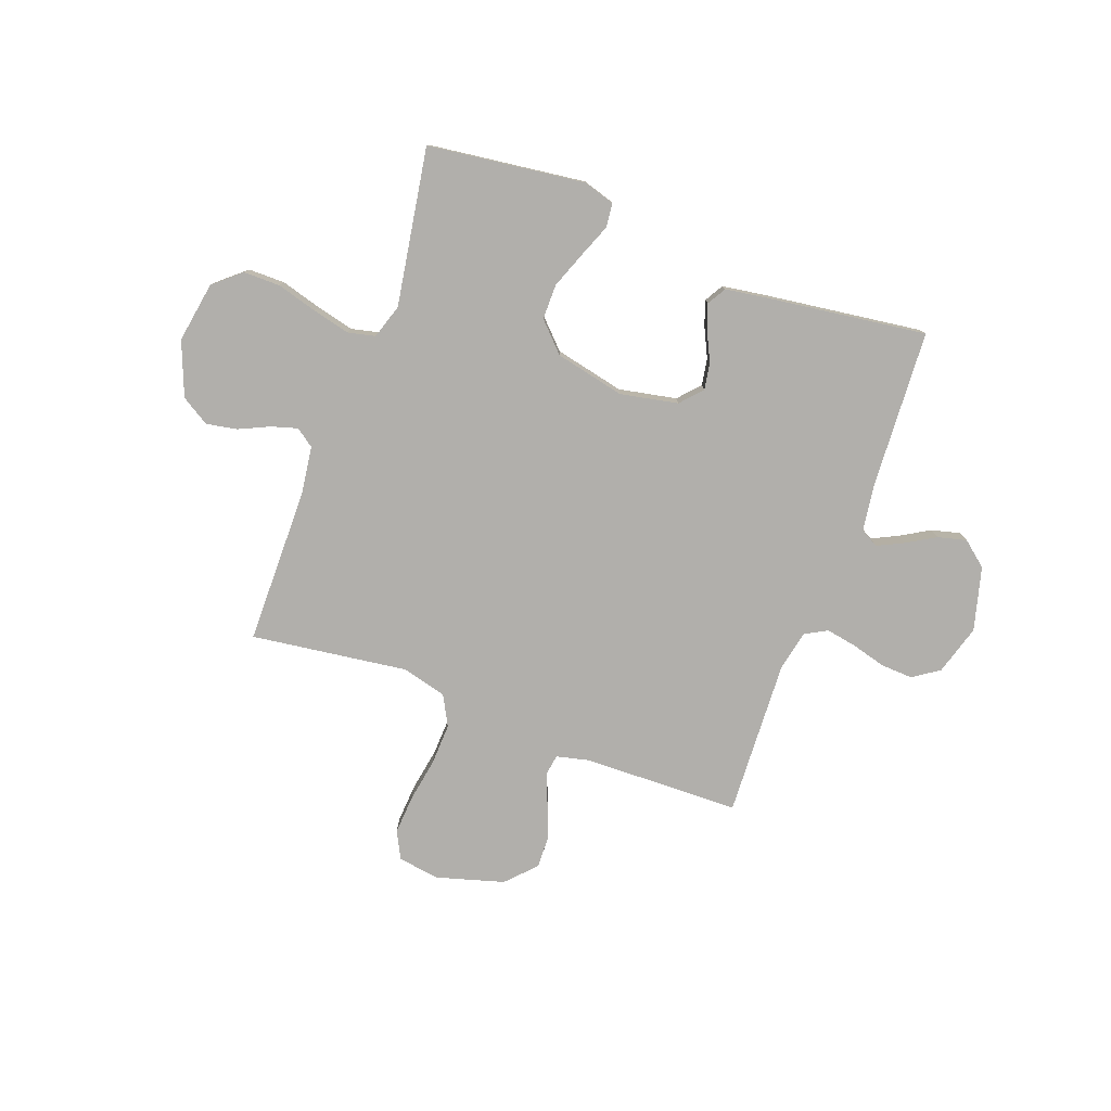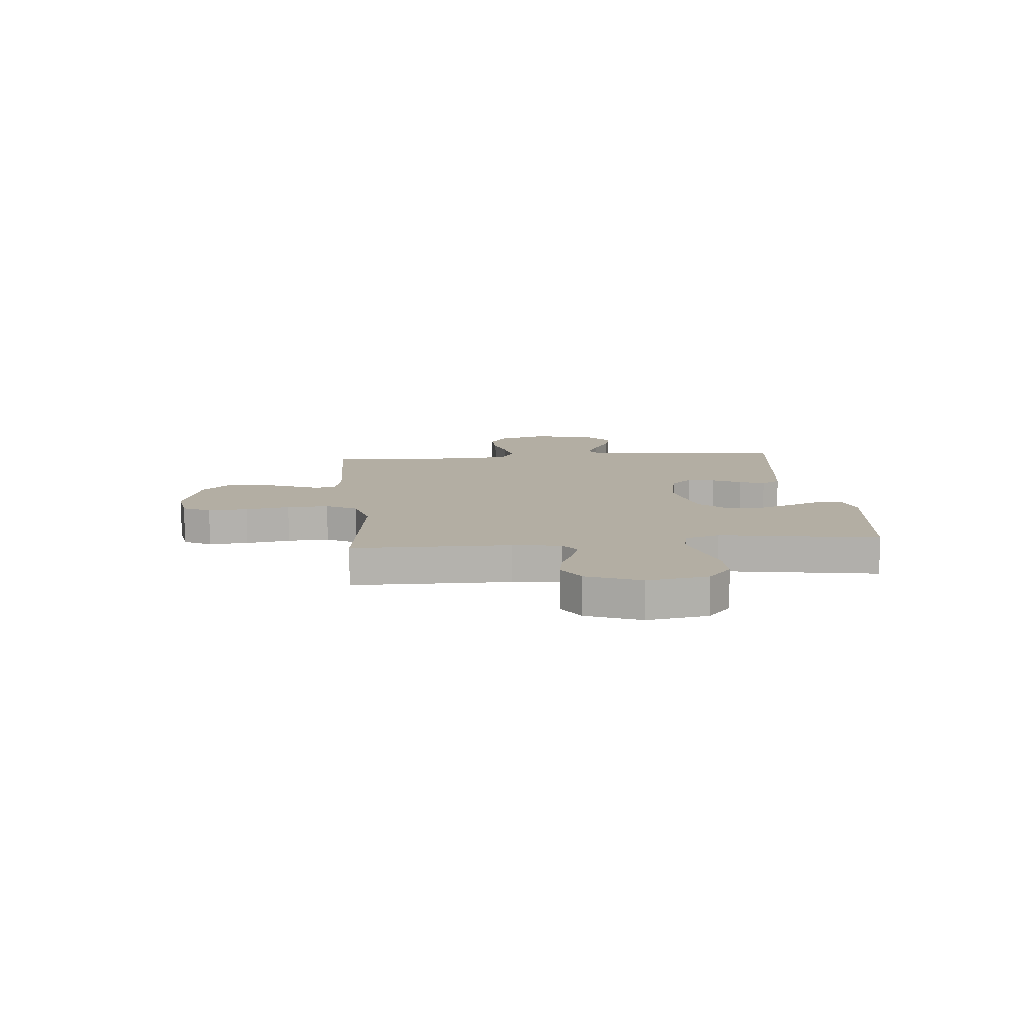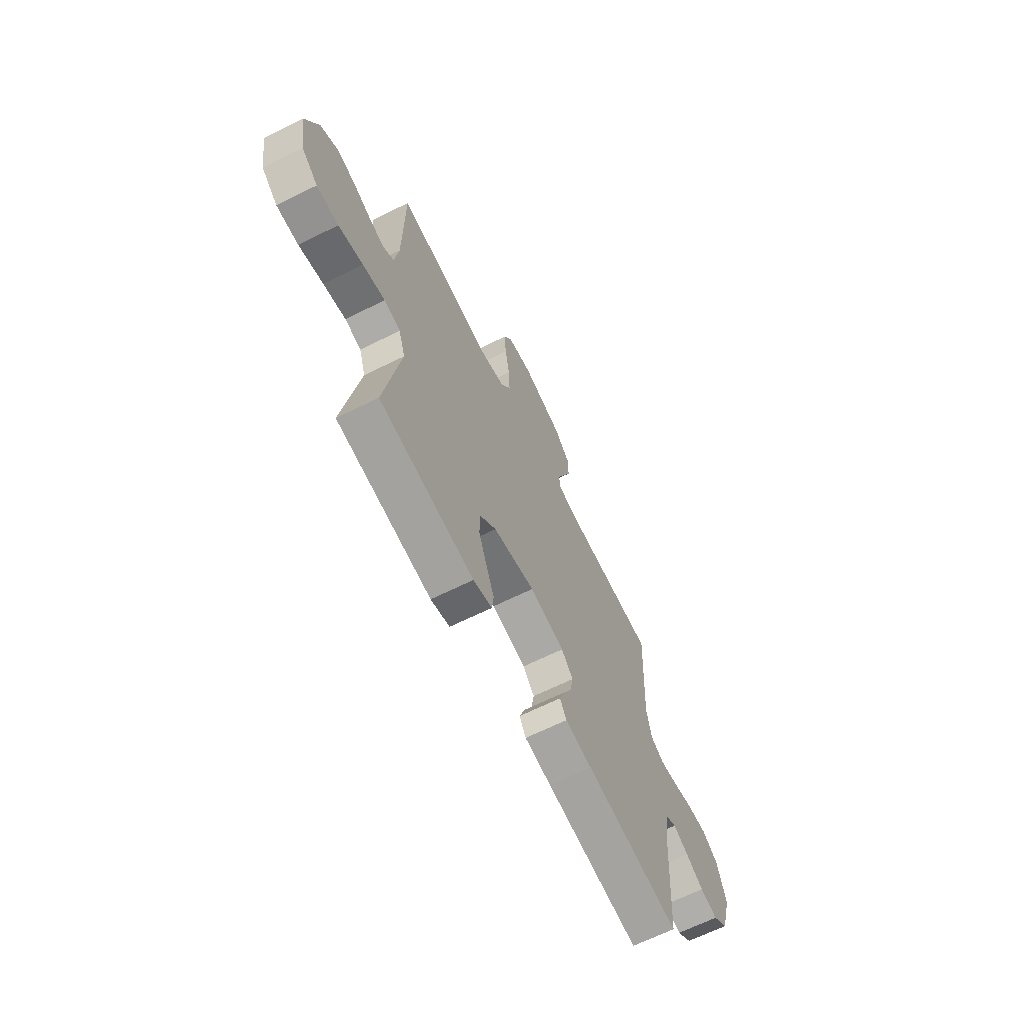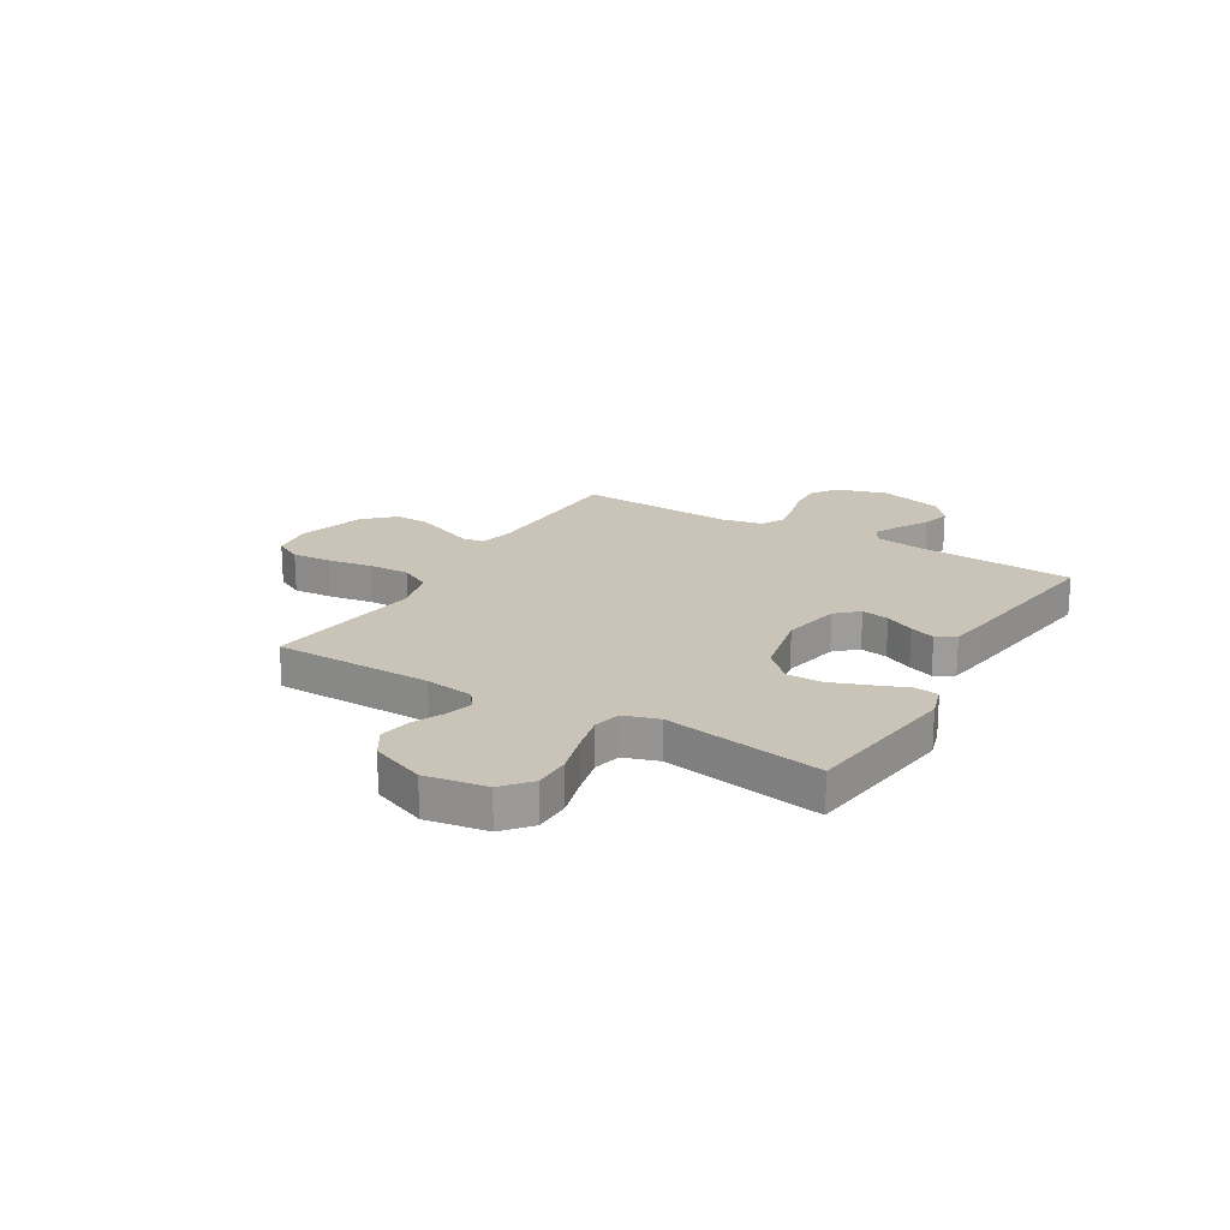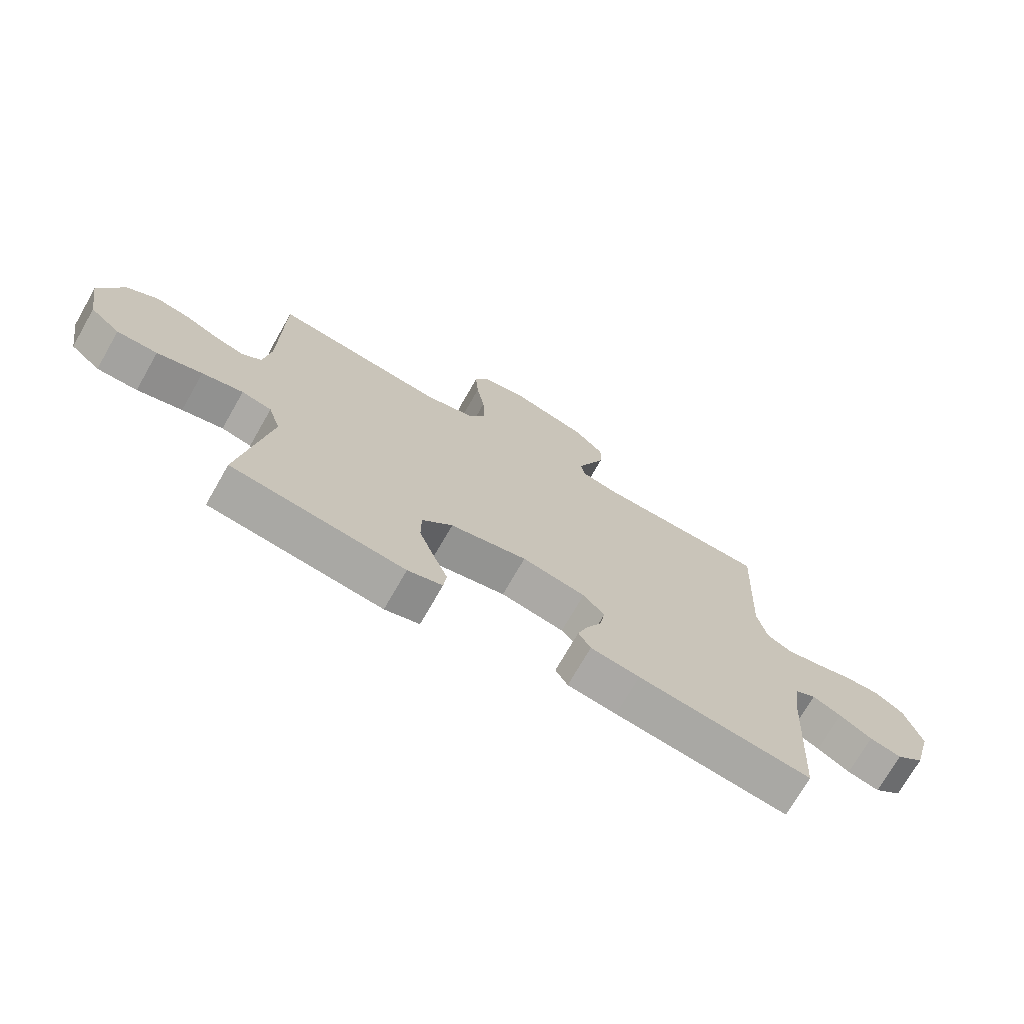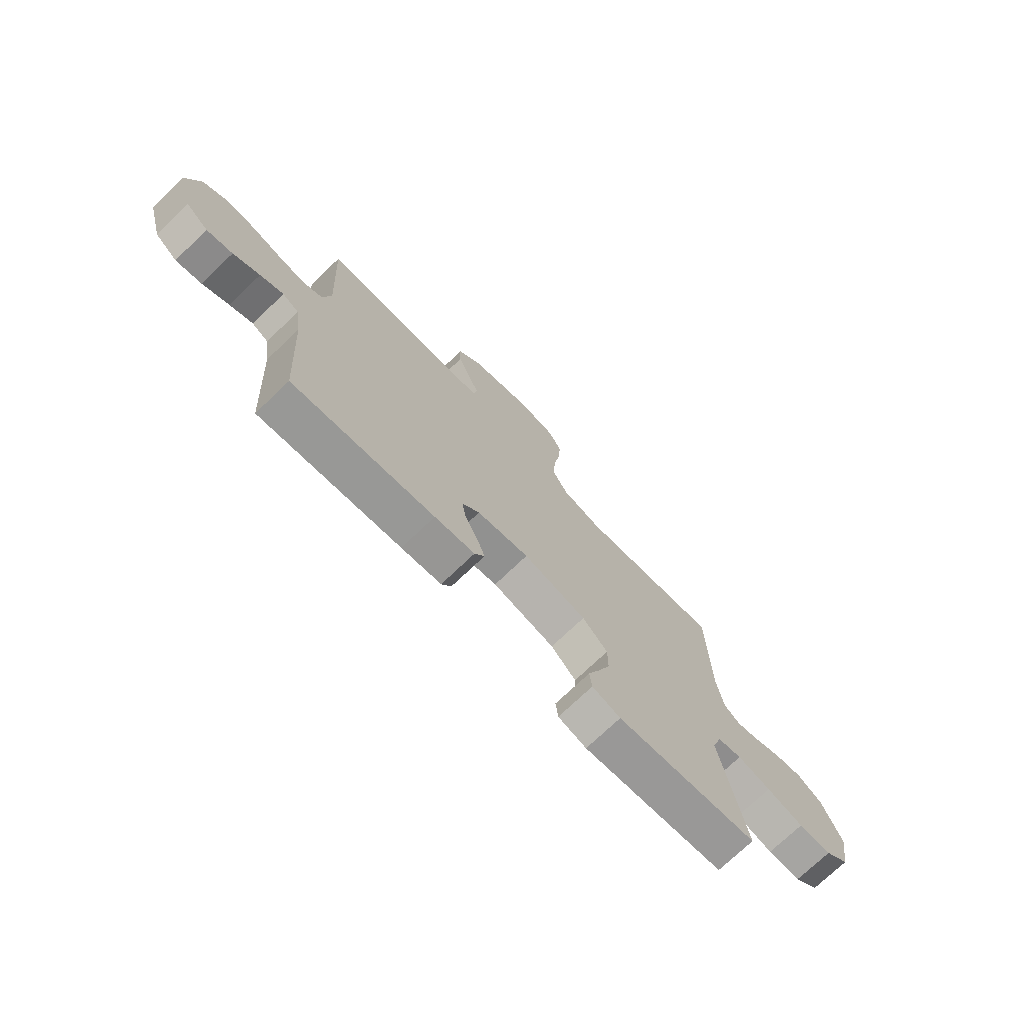
<metadata>
{"format":"obj","ext":"obj","renderer":"f3d","projection":"perspective","resolution":1024,"background":"white","views":[{"elev":-78.1,"azim":159.6,"up":"+Y"},{"elev":11.0,"azim":84.5,"up":"+Y"},{"elev":-66.5,"azim":116.4,"up":"+Z"},{"elev":19.9,"azim":120.7,"up":"+Y"},{"elev":-72.5,"azim":150.2,"up":"+Z"},{"elev":-73.7,"azim":-46.3,"up":"+Z"}]}
</metadata>
<code>
v -0.5 0.07 -0.5
v -0.518 0.07 -0.2
v -0.531 0.07 -0.108
v -0.566 0.07 -0.089
v -0.615 0.07 -0.113
v -0.671 0.07 -0.146
v -0.726 0.07 -0.16
v -0.774 0.07 -0.121
v -0.807 0.07 0
v -0.779 0.07 0.096
v -0.729 0.07 0.13
v -0.667 0.07 0.127
v -0.601 0.07 0.109
v -0.543 0.07 0.099
v -0.501 0.07 0.122
v -0.485 0.07 0.2
v -0.5 0.07 0.5
v -0.2 0.07 0.507
v -0.137 0.07 0.522
v -0.131 0.07 0.562
v -0.154 0.07 0.619
v -0.18 0.07 0.684
v -0.182 0.07 0.748
v -0.13 0.07 0.803
v 0 0.07 0.841
v 0.079 0.07 0.829
v 0.106 0.07 0.777
v 0.101 0.07 0.702
v 0.087 0.07 0.618
v 0.084 0.07 0.539
v 0.115 0.07 0.481
v 0.2 0.07 0.459
v 0.5 0.07 0.5
v 0.503 0.07 0.2
v 0.516 0.07 0.108
v 0.551 0.07 0.083
v 0.601 0.07 0.098
v 0.659 0.07 0.125
v 0.718 0.07 0.136
v 0.772 0.07 0.103
v 0.813 0.07 0
v 0.794 0.07 -0.116
v 0.742 0.07 -0.161
v 0.672 0.07 -0.161
v 0.594 0.07 -0.139
v 0.523 0.07 -0.122
v 0.471 0.07 -0.134
v 0.45 0.07 -0.2
v 0.5 0.07 -0.5
v 0.2 0.07 -0.539
v 0.14 0.07 -0.521
v 0.135 0.07 -0.475
v 0.16 0.07 -0.412
v 0.186 0.07 -0.342
v 0.186 0.07 -0.275
v 0.133 0.07 -0.221
v 0 0.07 -0.192
v -0.11 0.07 -0.214
v -0.147 0.07 -0.255
v -0.138 0.07 -0.307
v -0.111 0.07 -0.362
v -0.094 0.07 -0.41
v -0.115 0.07 -0.446
v -0.2 0.07 -0.459
v -0.5 0 -0.5
v -0.518 0 -0.2
v -0.531 0 -0.108
v -0.566 0 -0.089
v -0.615 0 -0.113
v -0.671 0 -0.146
v -0.726 0 -0.16
v -0.774 0 -0.121
v -0.807 0 0
v -0.779 0 0.096
v -0.729 0 0.13
v -0.667 0 0.127
v -0.601 0 0.109
v -0.543 0 0.099
v -0.501 0 0.122
v -0.485 0 0.2
v -0.5 0 0.5
v -0.2 0 0.507
v -0.137 0 0.522
v -0.131 0 0.562
v -0.154 0 0.619
v -0.18 0 0.684
v -0.182 0 0.748
v -0.13 0 0.803
v 0 0 0.841
v 0.079 0 0.829
v 0.106 0 0.777
v 0.101 0 0.702
v 0.087 0 0.618
v 0.084 0 0.539
v 0.115 0 0.481
v 0.2 0 0.459
v 0.5 0 0.5
v 0.503 0 0.2
v 0.516 0 0.108
v 0.551 0 0.083
v 0.601 0 0.098
v 0.659 0 0.125
v 0.718 0 0.136
v 0.772 0 0.103
v 0.813 0 0
v 0.794 0 -0.116
v 0.742 0 -0.161
v 0.672 0 -0.161
v 0.594 0 -0.139
v 0.523 0 -0.122
v 0.471 0 -0.134
v 0.45 0 -0.2
v 0.5 0 -0.5
v 0.2 0 -0.539
v 0.14 0 -0.521
v 0.135 0 -0.475
v 0.16 0 -0.412
v 0.186 0 -0.342
v 0.186 0 -0.275
v 0.133 0 -0.221
v 0 0 -0.192
v -0.11 0 -0.214
v -0.147 0 -0.255
v -0.138 0 -0.307
v -0.111 0 -0.362
v -0.094 0 -0.41
v -0.115 0 -0.446
v -0.2 0 -0.459
f 63 64 1 2
f 60 61 62 63
f 59 60 63 2
f 58 59 2 3
f 57 58 3 4
f 50 51 52 53
f 48 49 50 53
f 47 48 53 54
f 42 43 44 45
f 42 45 46
f 41 42 46
f 40 41 46 47
f 37 38 39 40
f 36 37 40 47
f 32 33 34
f 31 32 34 35
f 26 27 28 29
f 26 29 30
f 25 26 30
f 24 25 30
f 23 24 30 31
f 20 21 22 23
f 16 17 18
f 15 16 18 19
f 10 11 12 13
f 10 13 14
f 9 10 14
f 8 9 14
f 5 6 7 8
f 4 5 8 14
f 57 4 14 15
f 36 47 54 55
f 35 36 55 56
f 20 23 31 35
f 19 20 35 56
f 15 19 56 57
f 66 65 128 127
f 127 126 125 124
f 66 127 124 123
f 67 66 123 122
f 68 67 122 121
f 117 116 115 114
f 117 114 113 112
f 118 117 112 111
f 109 108 107 106
f 110 109 106
f 110 106 105
f 111 110 105 104
f 104 103 102 101
f 111 104 101 100
f 98 97 96
f 99 98 96 95
f 93 92 91 90
f 94 93 90
f 94 90 89
f 94 89 88
f 95 94 88 87
f 87 86 85 84
f 82 81 80
f 83 82 80 79
f 77 76 75 74
f 78 77 74
f 78 74 73
f 78 73 72
f 72 71 70 69
f 78 72 69 68
f 79 78 68 121
f 119 118 111 100
f 120 119 100 99
f 99 95 87 84
f 120 99 84 83
f 121 120 83 79
f 1 65 66 2
f 2 66 67 3
f 3 67 68 4
f 4 68 69 5
f 5 69 70 6
f 6 70 71 7
f 7 71 72 8
f 8 72 73 9
f 9 73 74 10
f 10 74 75 11
f 11 75 76 12
f 12 76 77 13
f 13 77 78 14
f 14 78 79 15
f 15 79 80 16
f 16 80 81 17
f 17 81 82 18
f 18 82 83 19
f 19 83 84 20
f 20 84 85 21
f 21 85 86 22
f 22 86 87 23
f 23 87 88 24
f 24 88 89 25
f 25 89 90 26
f 26 90 91 27
f 27 91 92 28
f 28 92 93 29
f 29 93 94 30
f 30 94 95 31
f 31 95 96 32
f 32 96 97 33
f 33 97 98 34
f 34 98 99 35
f 35 99 100 36
f 36 100 101 37
f 37 101 102 38
f 38 102 103 39
f 39 103 104 40
f 40 104 105 41
f 41 105 106 42
f 42 106 107 43
f 43 107 108 44
f 44 108 109 45
f 45 109 110 46
f 46 110 111 47
f 47 111 112 48
f 48 112 113 49
f 49 113 114 50
f 50 114 115 51
f 51 115 116 52
f 52 116 117 53
f 53 117 118 54
f 54 118 119 55
f 55 119 120 56
f 56 120 121 57
f 57 121 122 58
f 58 122 123 59
f 59 123 124 60
f 60 124 125 61
f 61 125 126 62
f 62 126 127 63
f 63 127 128 64
f 64 128 65 1

</code>
